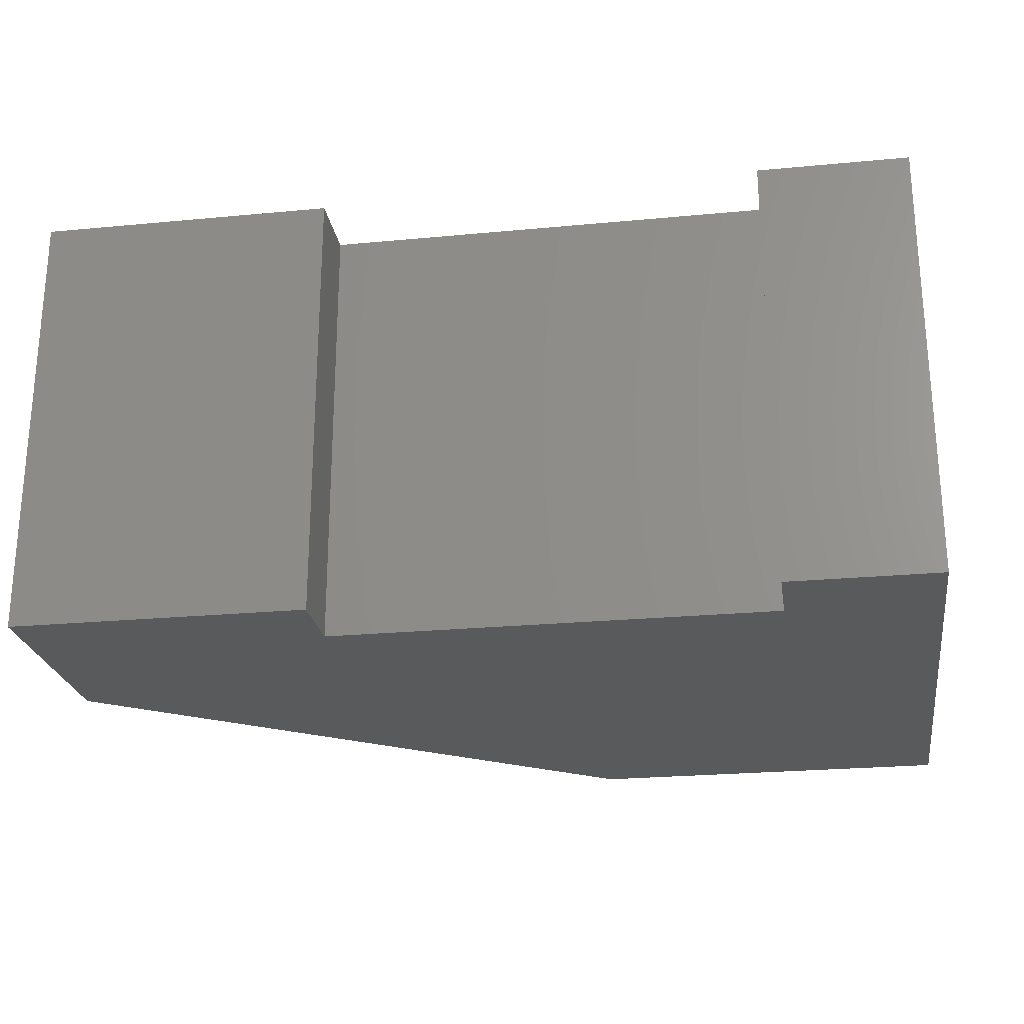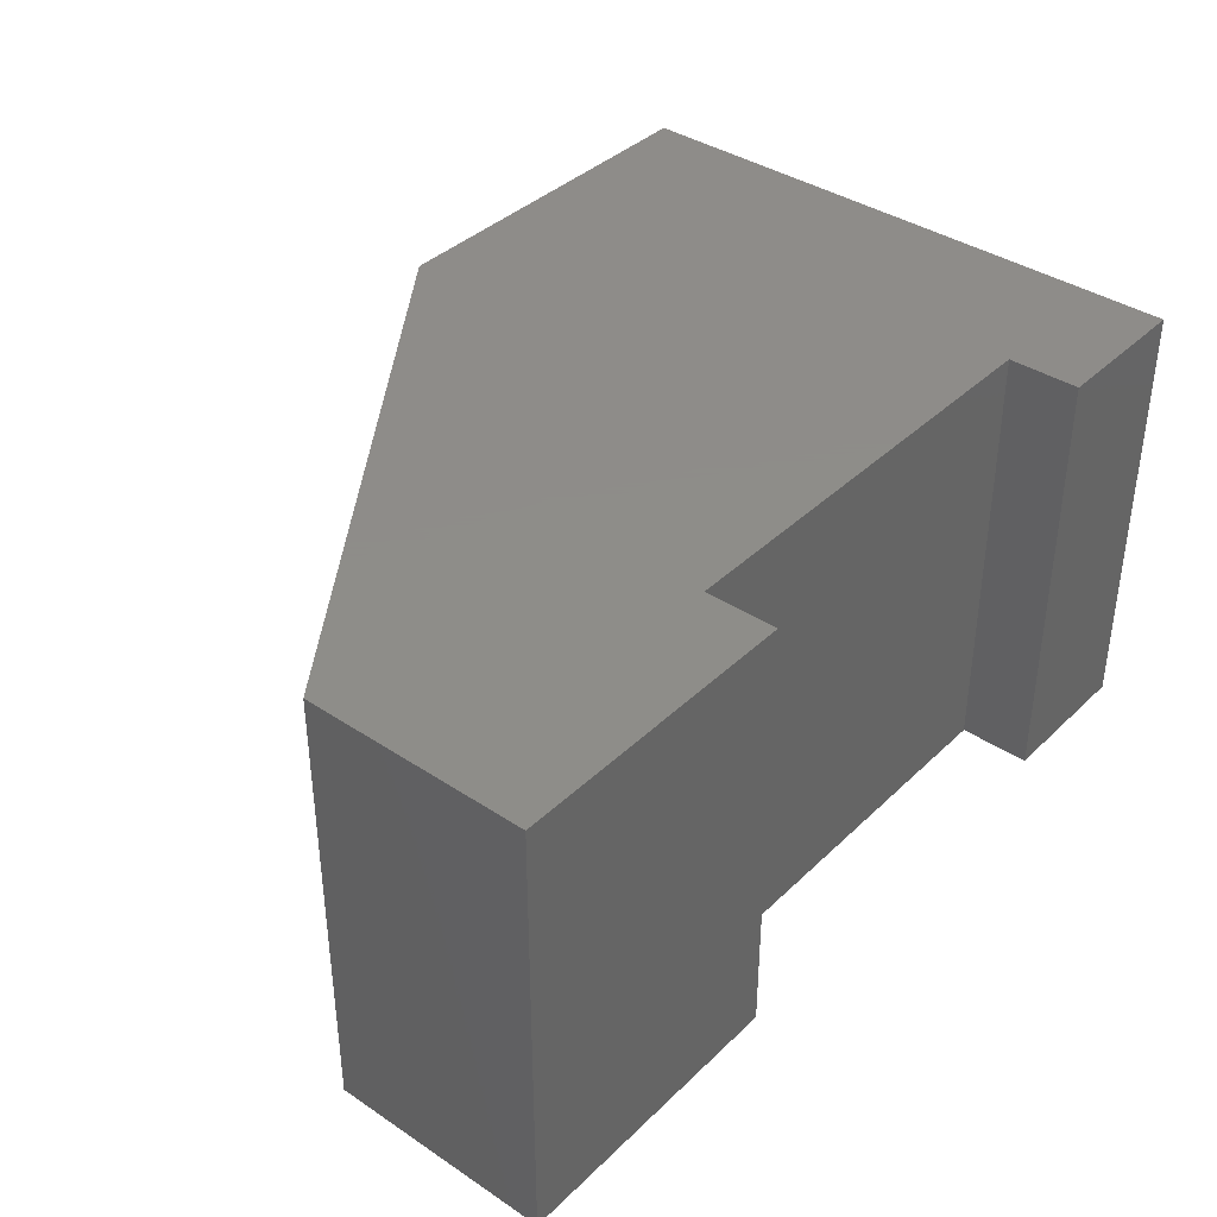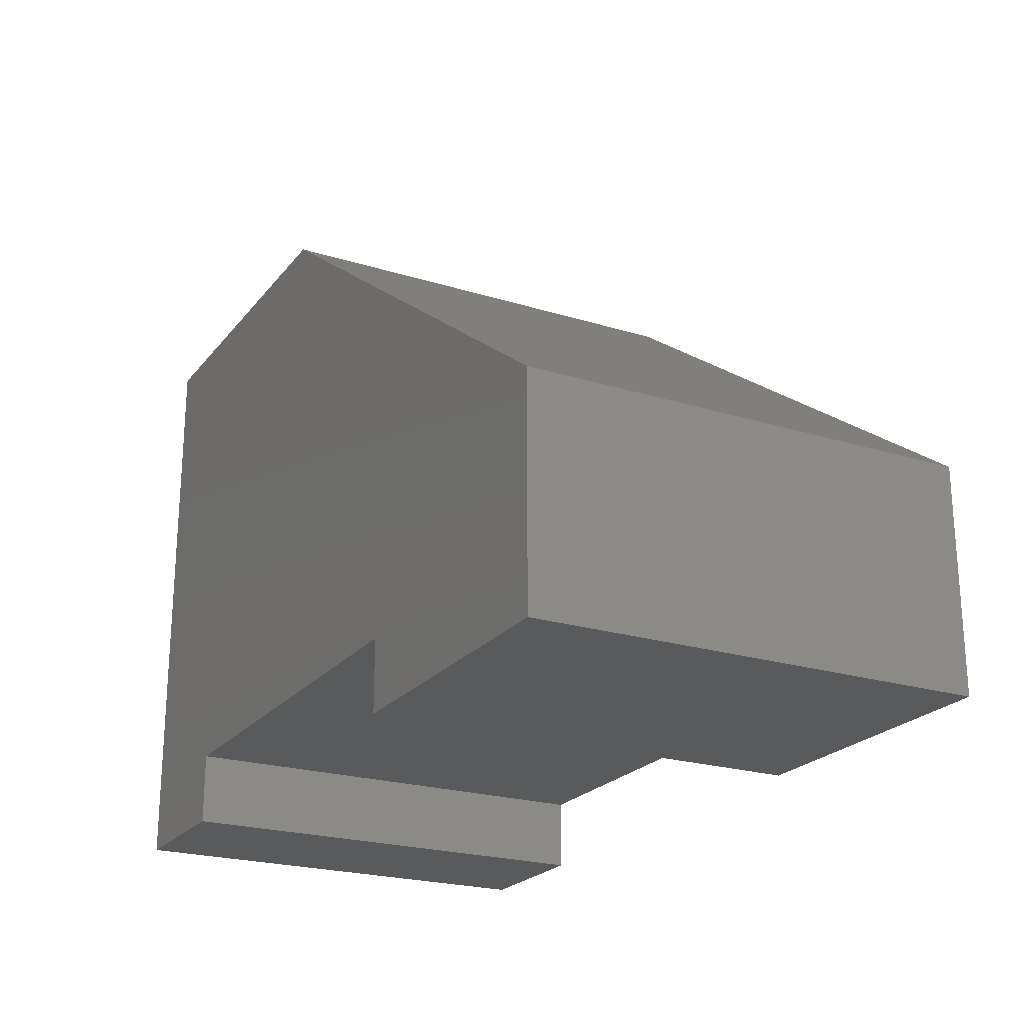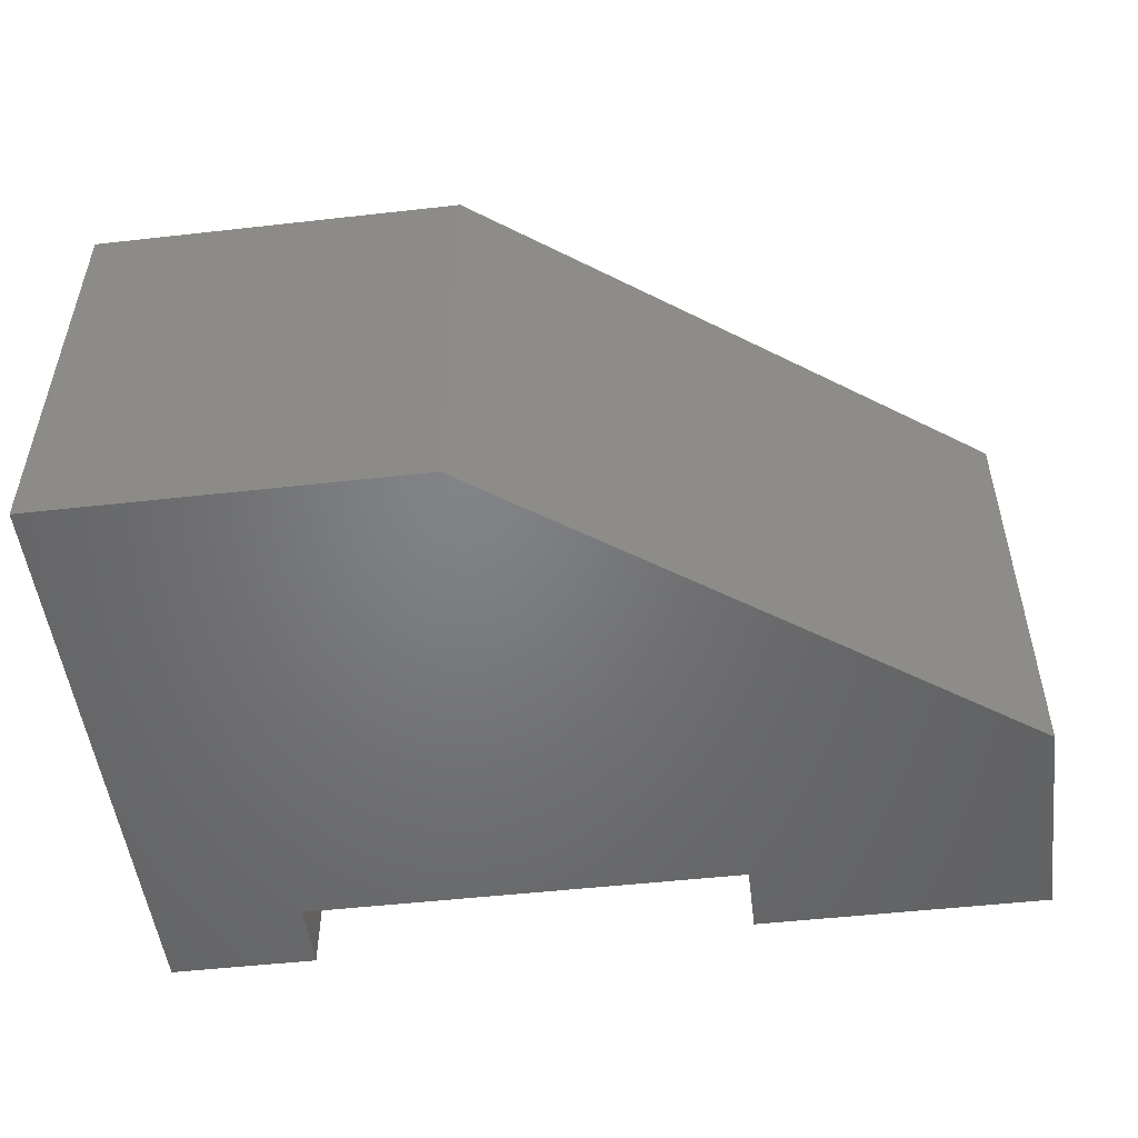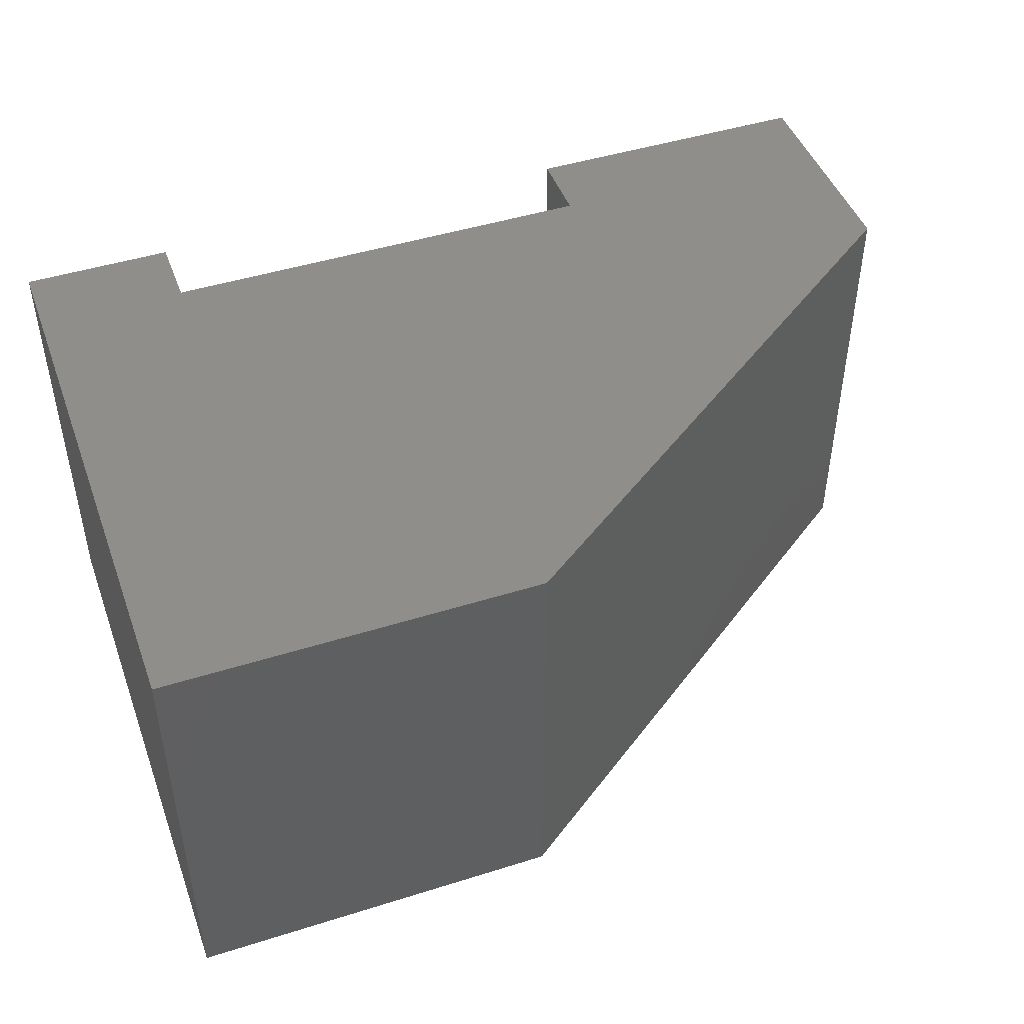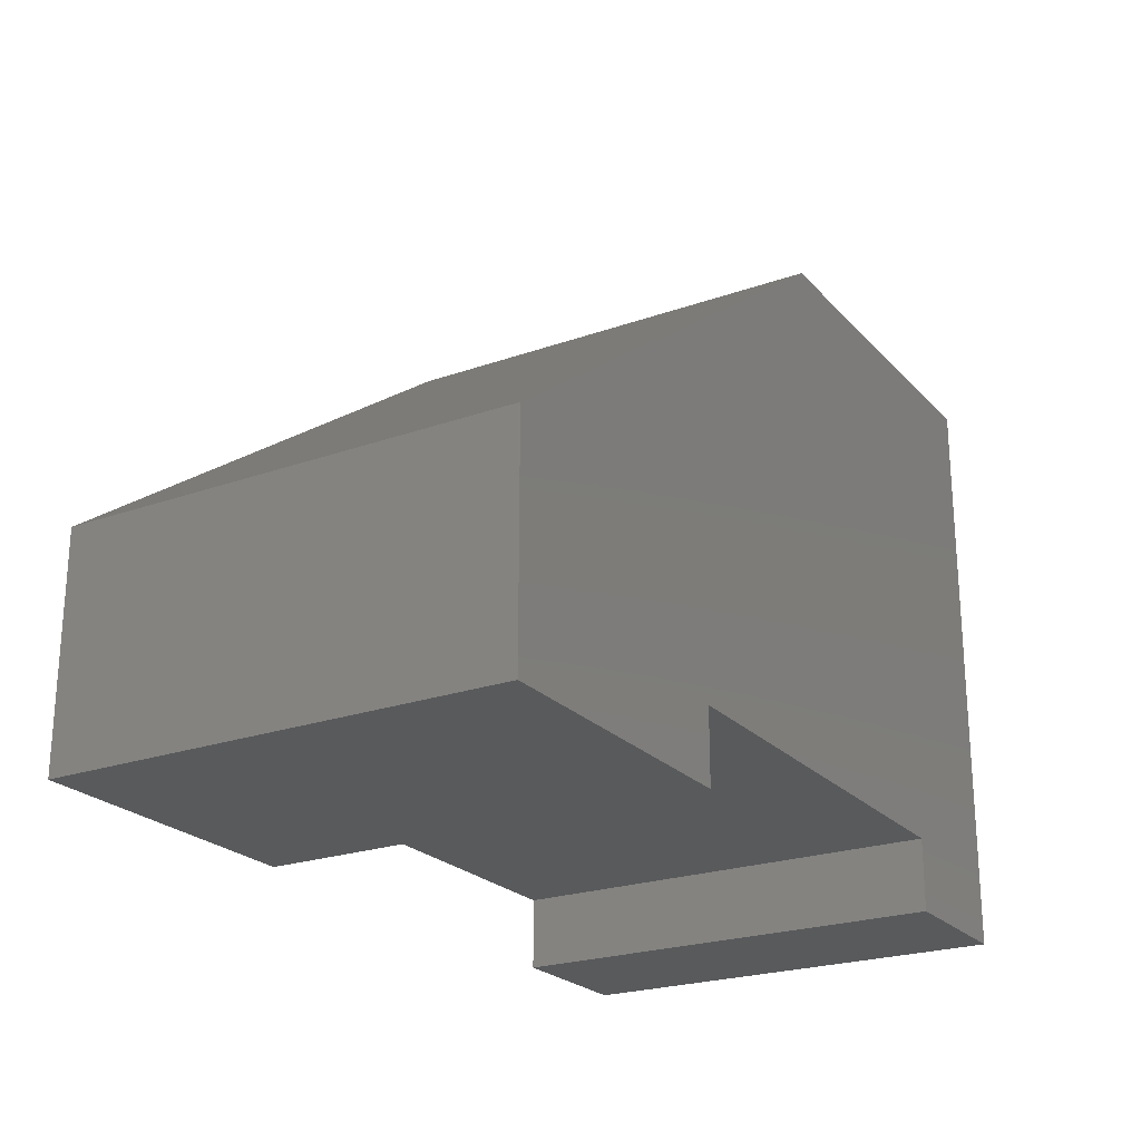
<metadata>
{"format":"stl","ext":"stl","renderer":"f3d","projection":"perspective","resolution":1024,"background":"white","views":[{"elev":-24.2,"azim":-171.1,"up":"+Y"},{"elev":38.4,"azim":130.0,"up":"+Y"},{"elev":-22.6,"azim":62.0,"up":"+Z"},{"elev":-50.9,"azim":7.0,"up":"+Y"},{"elev":46.2,"azim":-19.8,"up":"+Y"},{"elev":-23.2,"azim":120.9,"up":"+Z"}]}
</metadata>
<code>
# stl→obj: 18 verts, 32 faces
v 0 0 0.655
v 0 0 0
v 0 -0.49 0
v 0 -0.49 0.655
v 0.41 0 0.655
v 0.41 -0.49 0.655
v 0.98 0 0.245
v 0.98 -0.49 0.245
v 0.98 0 0
v 0.98 -0.49 0
v 0.655 0 0
v 0.655 -0.49 0
v 0.655 0 0.08
v 0.655 -0.49 0.08
v 0.165 0 0.08
v 0.165 -0.49 0.08
v 0.165 0 0
v 0.165 -0.49 0
f 1 2 3
f 1 3 4
f 5 1 4
f 5 4 6
f 7 5 6
f 7 6 8
f 9 7 8
f 9 8 10
f 11 9 10
f 11 10 12
f 13 11 12
f 13 12 14
f 15 13 14
f 15 14 16
f 17 15 16
f 17 16 18
f 17 3 2
f 17 18 3
f 15 17 2
f 1 15 2
f 9 11 13
f 5 13 15
f 5 15 1
f 7 9 13
f 7 13 5
f 16 3 18
f 4 3 16
f 10 14 12
f 6 16 14
f 6 4 16
f 8 14 10
f 8 6 14

</code>
